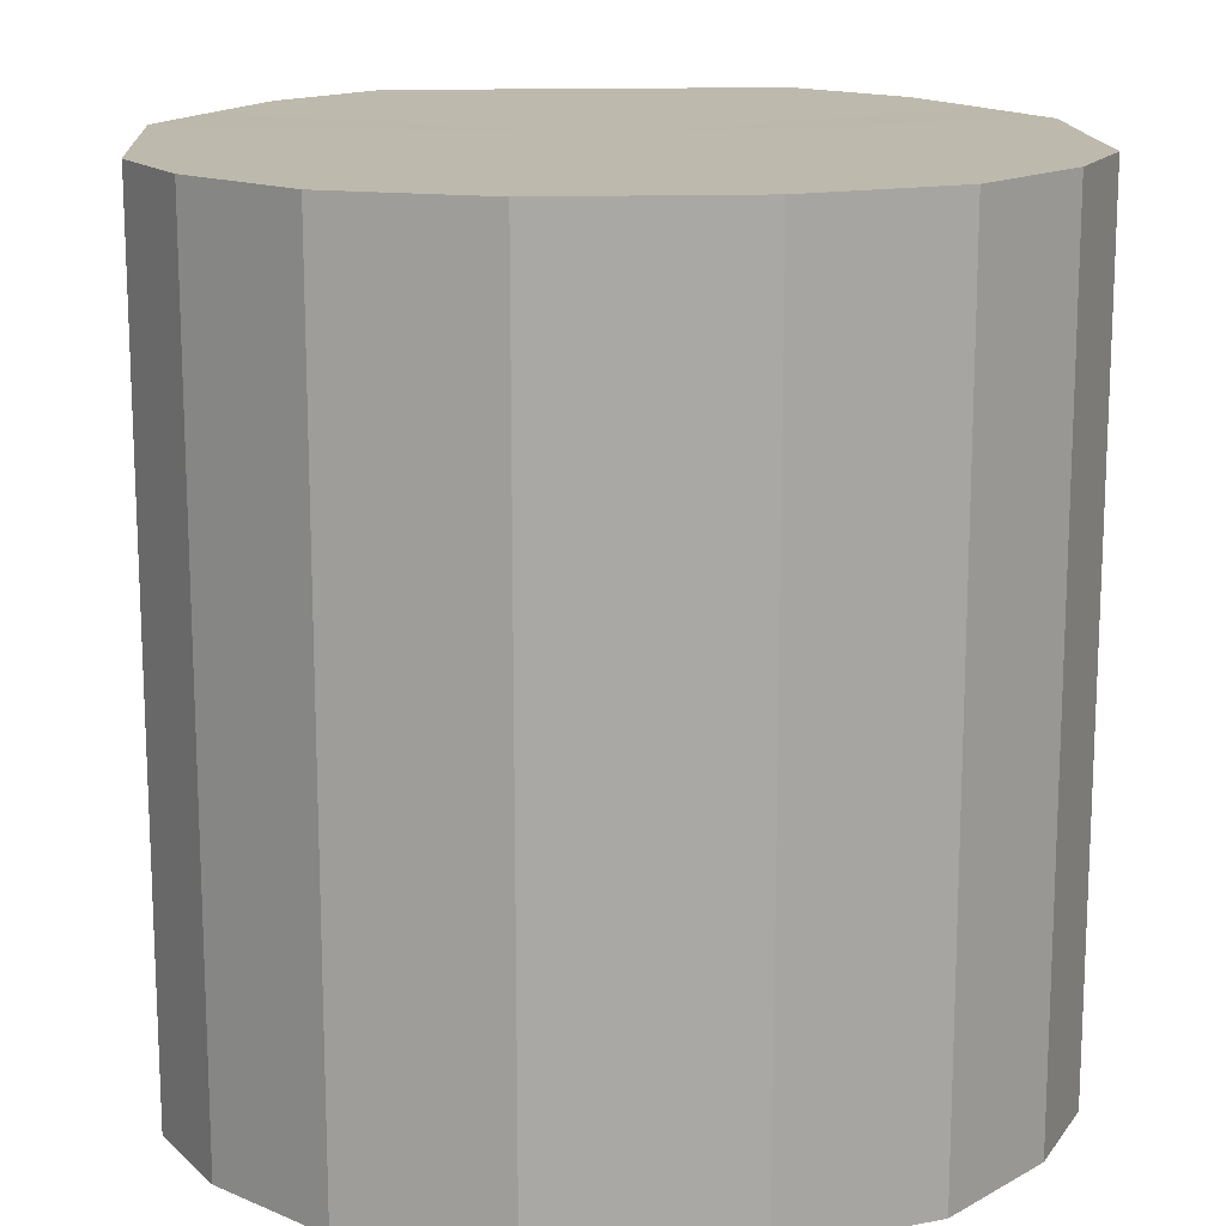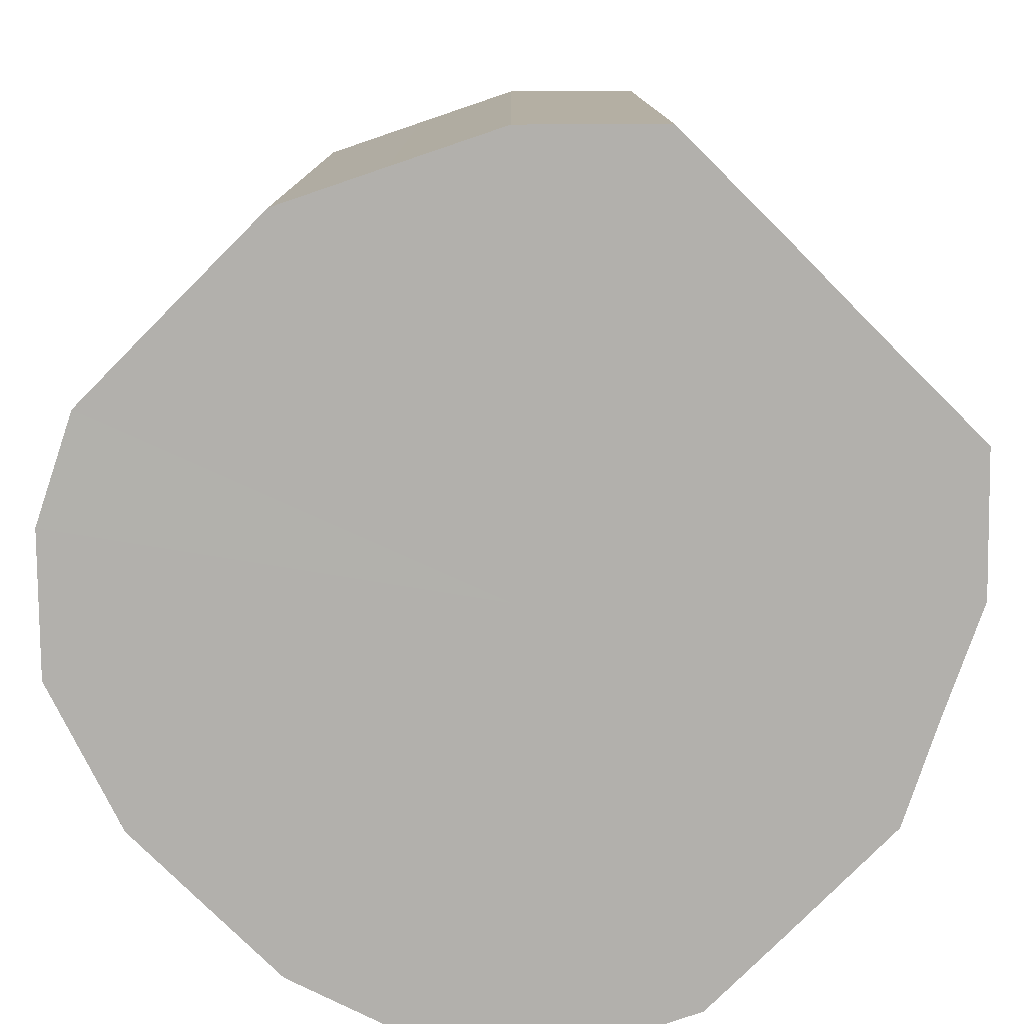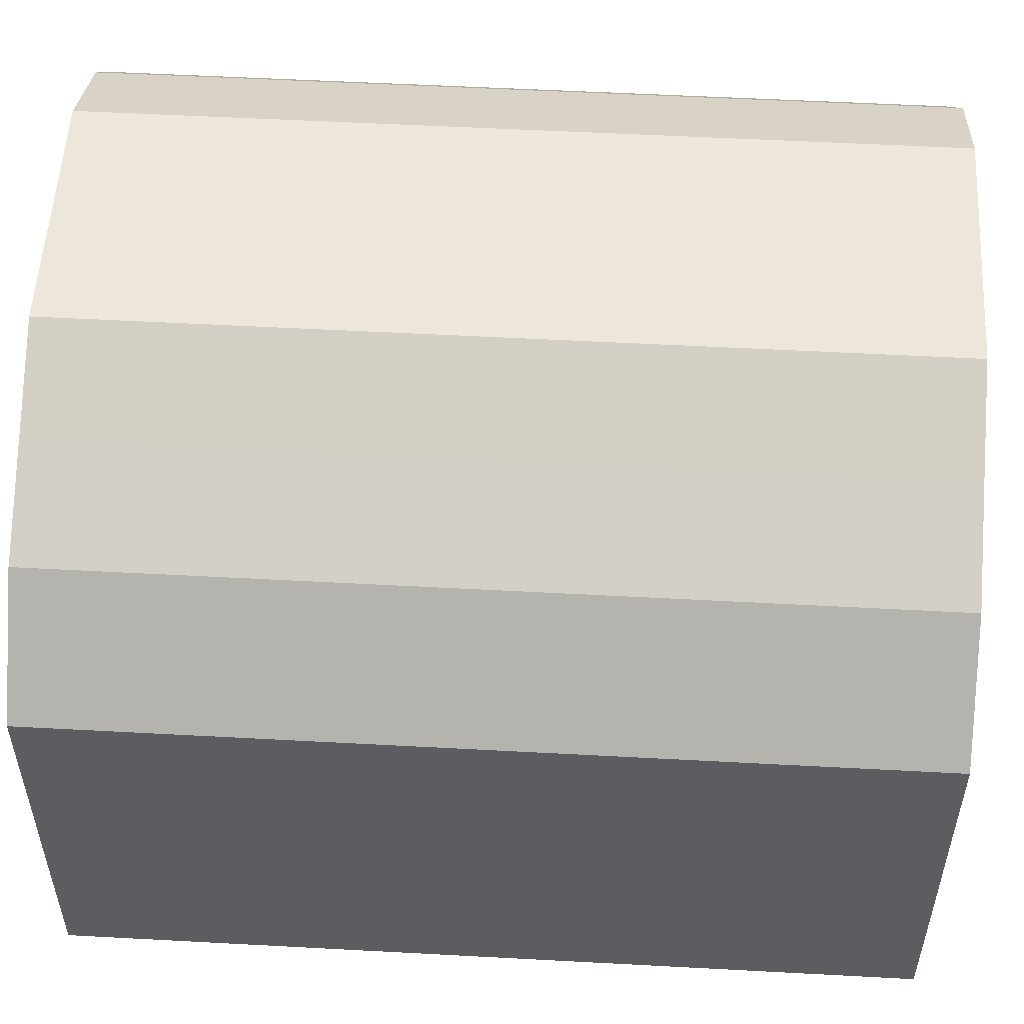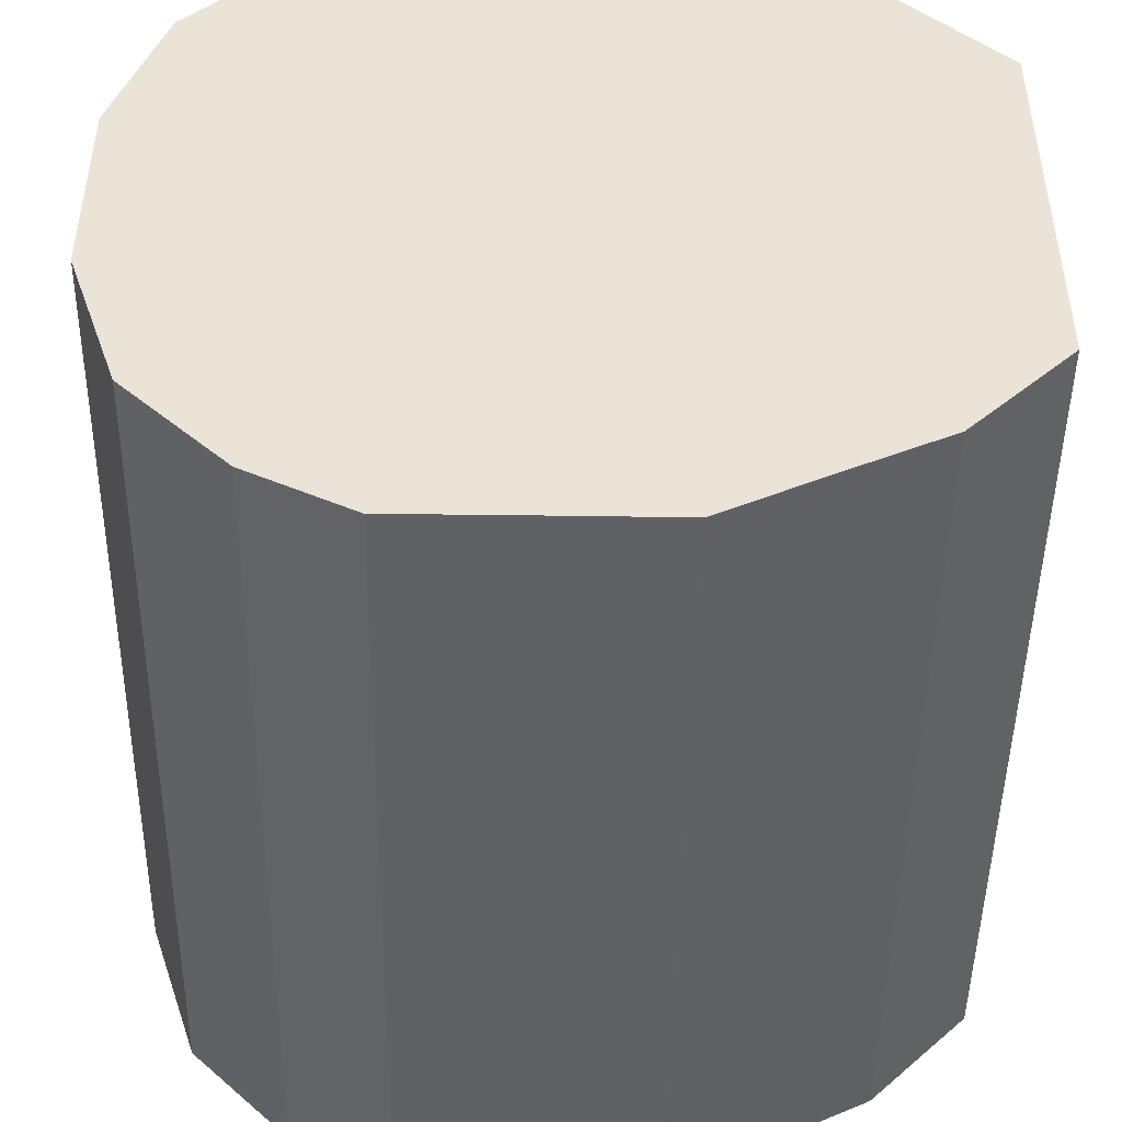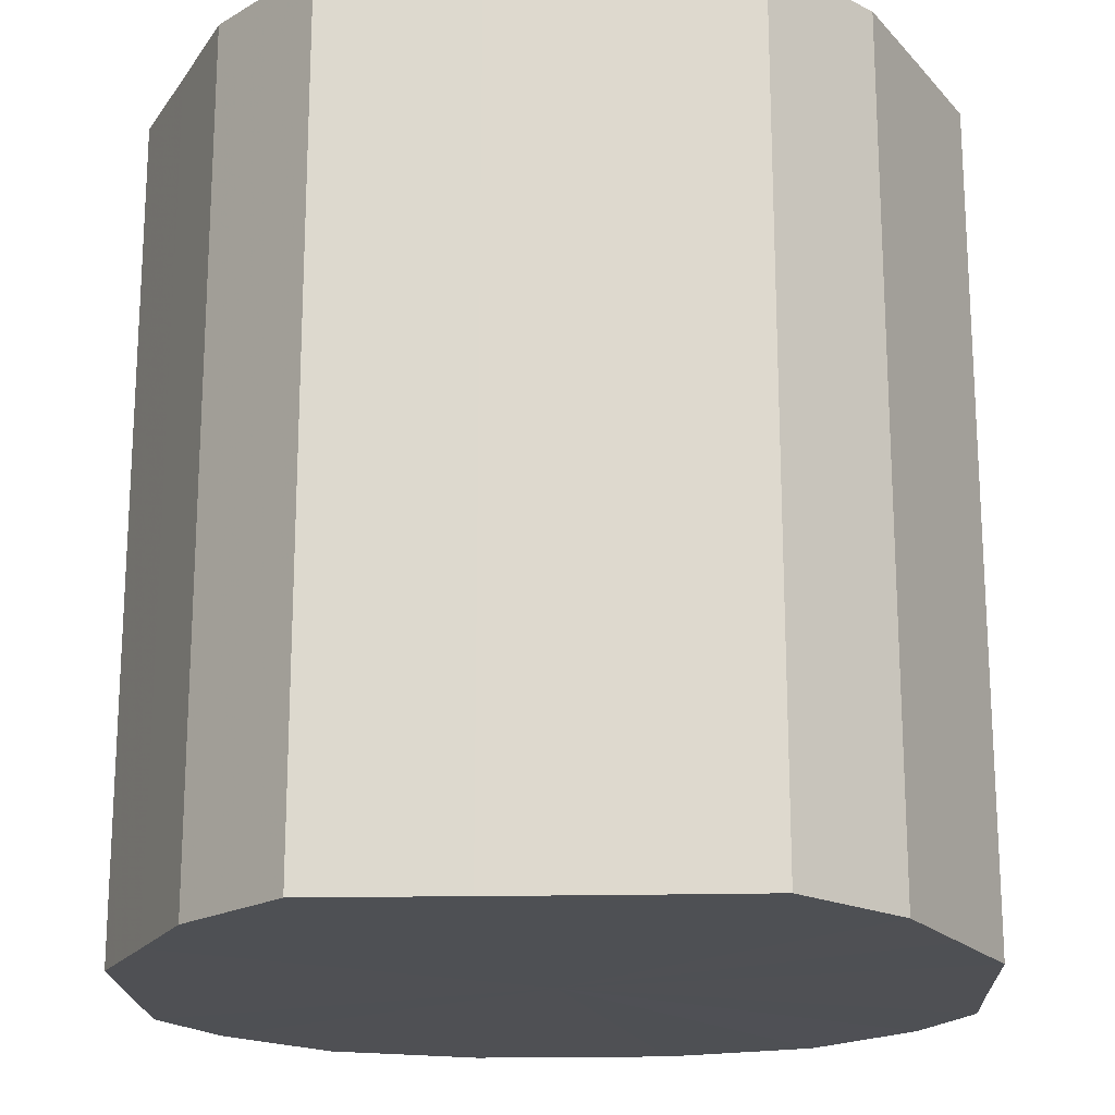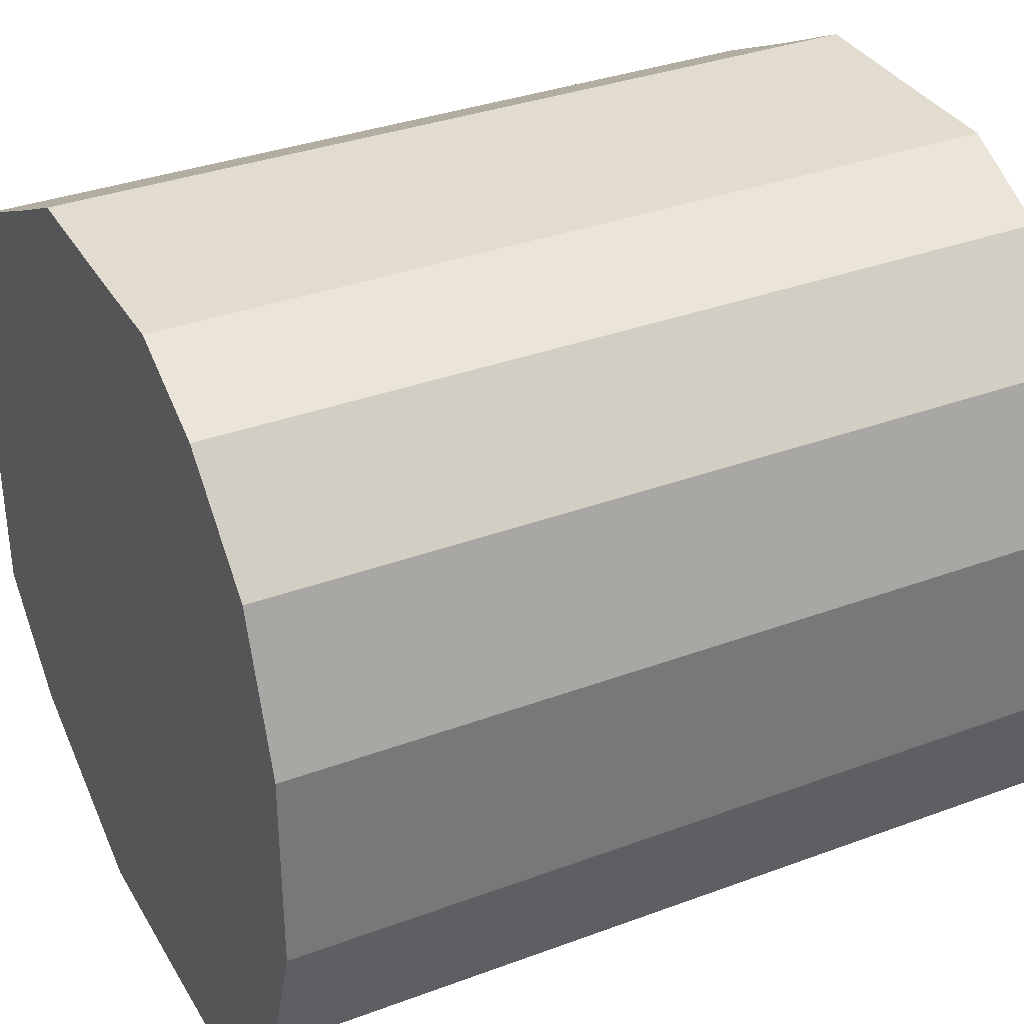
<metadata>
{"format":"obj","ext":"obj","renderer":"f3d","projection":"perspective","resolution":1024,"background":"white","views":[{"elev":15.1,"azim":-93.6,"up":"+Z"},{"elev":-78.8,"azim":45.2,"up":"+Z"},{"elev":54.2,"azim":93.3,"up":"+Y"},{"elev":-46.9,"azim":-0.8,"up":"+Y"},{"elev":-19.1,"azim":92.3,"up":"+Z"},{"elev":34.3,"azim":-116.6,"up":"+Y"}]}
</metadata>
<code>
o 6762
v 2249 1885 17.11
v 2249 1885 17.11
v 2249 1885 17.28
v 2249 1885 17.11
v 2249 1885 17.28
v 2249 1885 17.11
v 2249 1885 17.28
v 2249 1885 17.11
v 2249 1885 17.28
v 2249 1885 17.11
v 2249 1885 17.28
v 2249 1885 17.11
v 2249 1885 17.28
v 2249 1885 17.11
v 2249 1885 17.28
v 2249 1885 17.11
v 2249 1885 17.28
v 2249 1885 17.11
v 2249 1885 17.28
v 2249 1885 17.11
v 2249 1885 17.28
v 2249 1885 17.11
v 2249 1885 17.28
v 2249 1885 17.11
v 2249 1885 17.28
v 2249 1885 17.11
v 2249 1885 17.28
v 2249 1885 17.11
v 2249 1885 17.28
v 2249 1885 17.11
v 2249 1885 17.28
v 2249 1885 17.11
v 2249 1885 17.28
v 2249 1885 17.11
v 2249 1885 17.28
v 2249 1885 17.11
v 2249 1885 17.28
v 2249 1885 17.11
v 2249 1885 17.28
v 2249 1885 17.11
v 2249 1885 17.28
v 2249 1885 17.28
v 2249 1885 17.28
v 2249 1885 17.11
v 2249 1885 17.28
v 2249 1885 17.11
v 2249 1885 17.28
v 2249 1885 17.28
v 2249 1885 17.11
v 2249 1885 17.28
v 2249 1885 17.11
v 2249 1885 17.11
v 2249 1885 17.28
v 2249 1885 17.28
v 2249 1885 17.11
v 2249 1885 17.28
v 2249 1885 17.11
v 2249 1885 17.11
v 2249 1885 17.28
v 2249 1885 17.28
v 2249 1885 17.11
v 2249 1885 17.28
v 2249 1885 17.11
v 2249 1885 17.11
v 2249 1885 17.28
v 2249 1885 17.28
v 2249 1885 17.11
v 2249 1885 17.28
v 2249 1885 17.11
v 2249 1885 17.11
v 2249 1885 17.28
v 2249 1885 17.28
v 2249 1885 17.11
v 2249 1885 17.28
v 2249 1885 17.11
v 2249 1885 17.11
v 2249 1885 17.28
v 2249 1885 17.28
v 2249 1885 17.11
v 2249 1885 17.28
v 2249 1885 17.11
v 2249 1885 17.11
v 2249 1885 17.28
v 2249 1885 17.11
v 2249 1885 17.11
v 2249 1885 17.11
v 2249 1885 17.11
v 2249 1885 17.11
v 2249 1885 17.11
v 2249 1885 17.11
v 2249 1885 17.11
v 2249 1885 17.11
v 2249 1885 17.11
v 2249 1885 17.11
v 2249 1885 17.11
v 2249 1885 17.11
v 2249 1885 17.11
v 2249 1885 17.11
v 2249 1885 17.11
v 2249 1885 17.11
v 2249 1885 17.11
v 2249 1885 17.11
v 2249 1885 17.11
v 2249 1885 17.11
v 2249 1885 17.11
v 2249 1885 17.11
v 2249 1885 17.28
v 2249 1885 17.28
v 2249 1885 17.28
v 2249 1885 17.28
v 2249 1885 17.28
v 2249 1885 17.28
v 2249 1885 17.28
v 2249 1885 17.28
v 2249 1885 17.28
v 2249 1885 17.28
v 2249 1885 17.28
v 2249 1885 17.28
v 2249 1885 17.28
v 2249 1885 17.28
v 2249 1885 17.28
v 2249 1885 17.28
v 2249 1885 17.28
v 2249 1885 17.28
v 2249 1885 17.28
v 2249 1885 17.28
v 2249 1885 17.28
v 2249 1885 17.28
f 1 2 3
f 2 4 5
f 6 1 7
f 4 8 9
f 10 6 11
f 8 12 13
f 14 10 15
f 12 16 17
f 18 14 19
f 16 20 21
f 22 18 23
f 20 24 25
f 26 22 27
f 24 28 29
f 30 26 31
f 28 32 33
f 34 30 35
f 32 36 37
f 38 34 39
f 36 40 41
f 40 38 42
f 43 44 45
f 45 46 47
f 48 49 43
f 50 51 48
f 47 52 53
f 54 55 50
f 56 57 54
f 53 58 59
f 60 61 56
f 62 63 60
f 59 64 65
f 66 67 62
f 68 69 66
f 65 70 71
f 72 73 68
f 74 75 72
f 71 76 77
f 78 79 74
f 80 81 78
f 77 82 83
f 83 84 80
f 85 86 87
f 85 88 86
f 85 87 89
f 85 90 88
f 85 89 91
f 85 92 90
f 85 91 93
f 85 94 92
f 85 93 95
f 85 96 94
f 85 95 97
f 85 98 96
f 85 97 99
f 85 100 98
f 85 99 101
f 85 102 100
f 85 101 103
f 85 104 102
f 85 103 105
f 85 106 104
f 85 105 106
f 107 108 109
f 107 110 108
f 107 109 111
f 107 112 110
f 107 111 113
f 107 114 112
f 107 113 115
f 107 116 114
f 107 115 117
f 107 118 116
f 107 117 119
f 107 120 118
f 107 119 121
f 107 122 120
f 107 121 123
f 107 124 122
f 107 123 125
f 107 126 124
f 107 125 127
f 107 128 126
f 107 127 128

</code>
